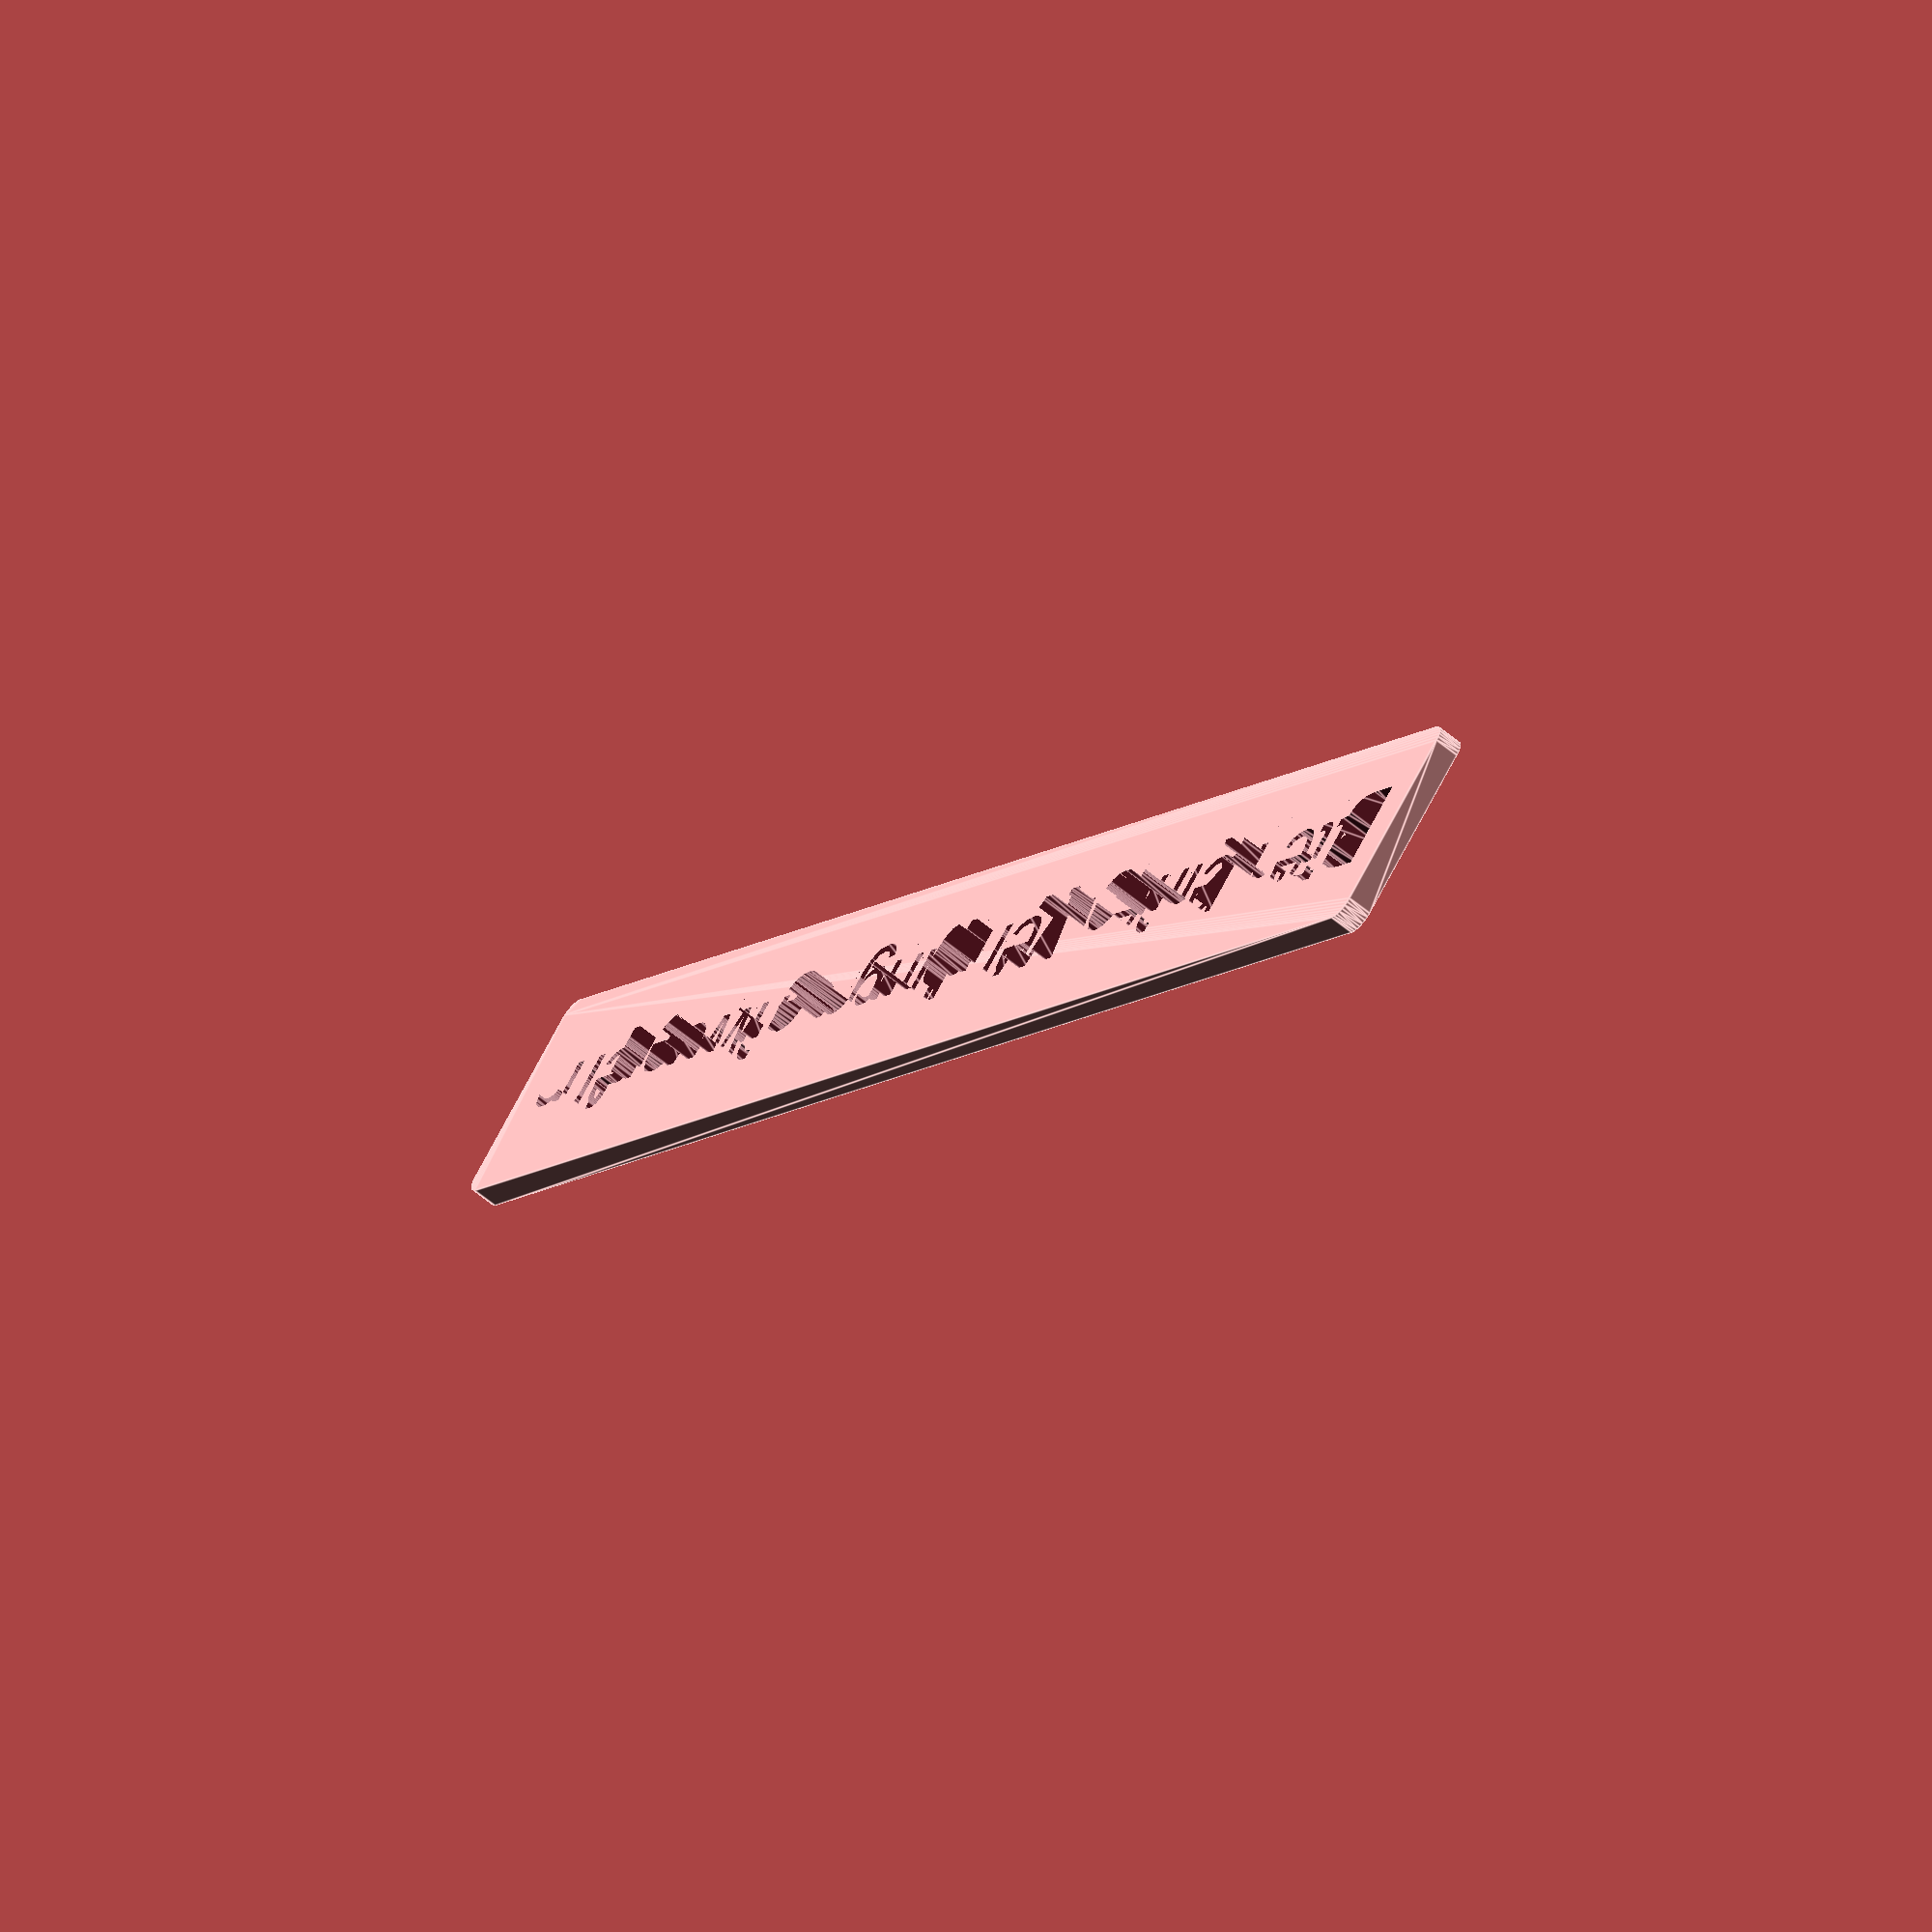
<openscad>
text = "Bitte keine Werbung einwerfen";
fontsize = 72;

union() {
    difference() {
        minkowski() {
            c(len(text));
            cylinder(r=15, h=10);
        }
        t(text, fontsize);
    }
}

module c(width) {
    translate([0, -fontsize/2, 0])
        cube([width*fontsize*0.65, fontsize*2, 10]);
}

module t(t, s = 18, style = "") {
    translate([12, 0, 5])
        rotate([0, 0, 0])
            linear_extrude(height = fontsize)
                text(t, size = s, font = str("Liberation Sans", style), $fn = 16);
}

echo(version=version());
</openscad>
<views>
elev=61.2 azim=223.9 roll=49.8 proj=o view=edges
</views>
